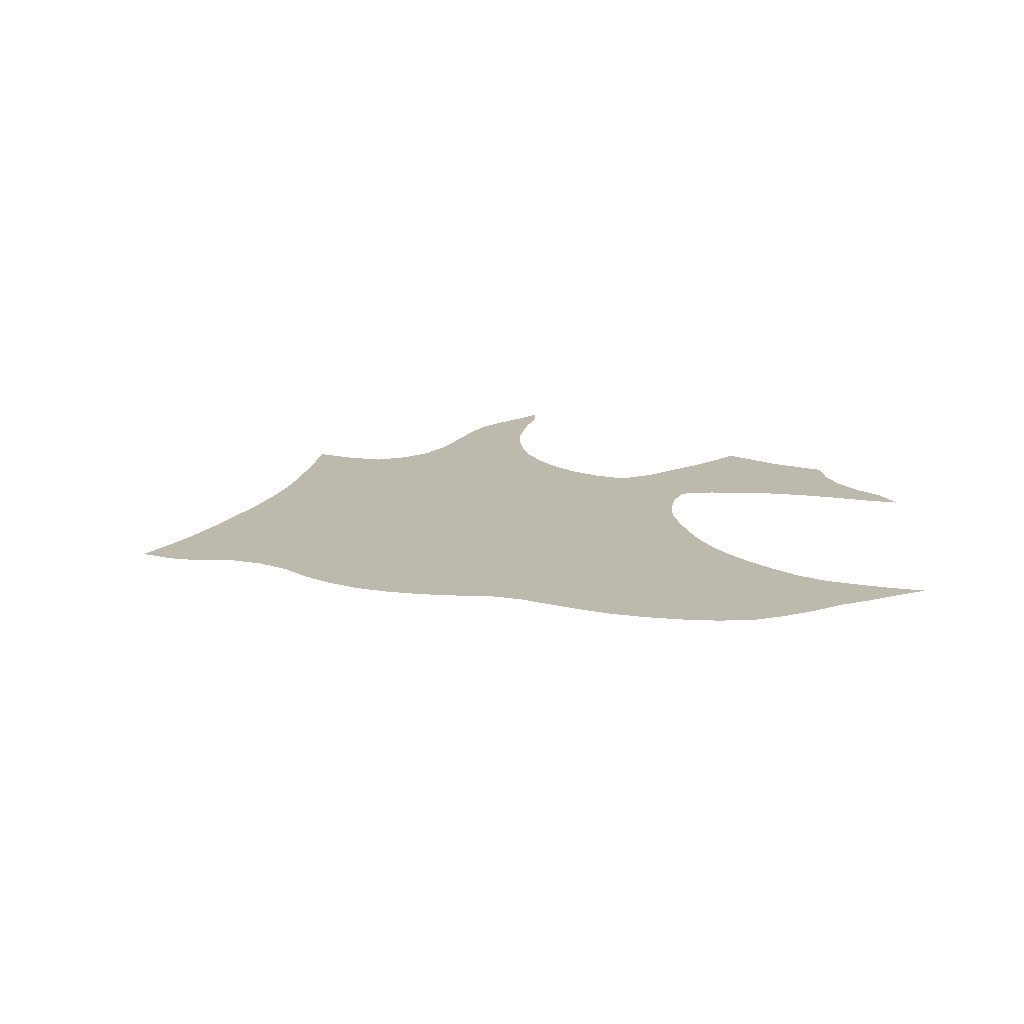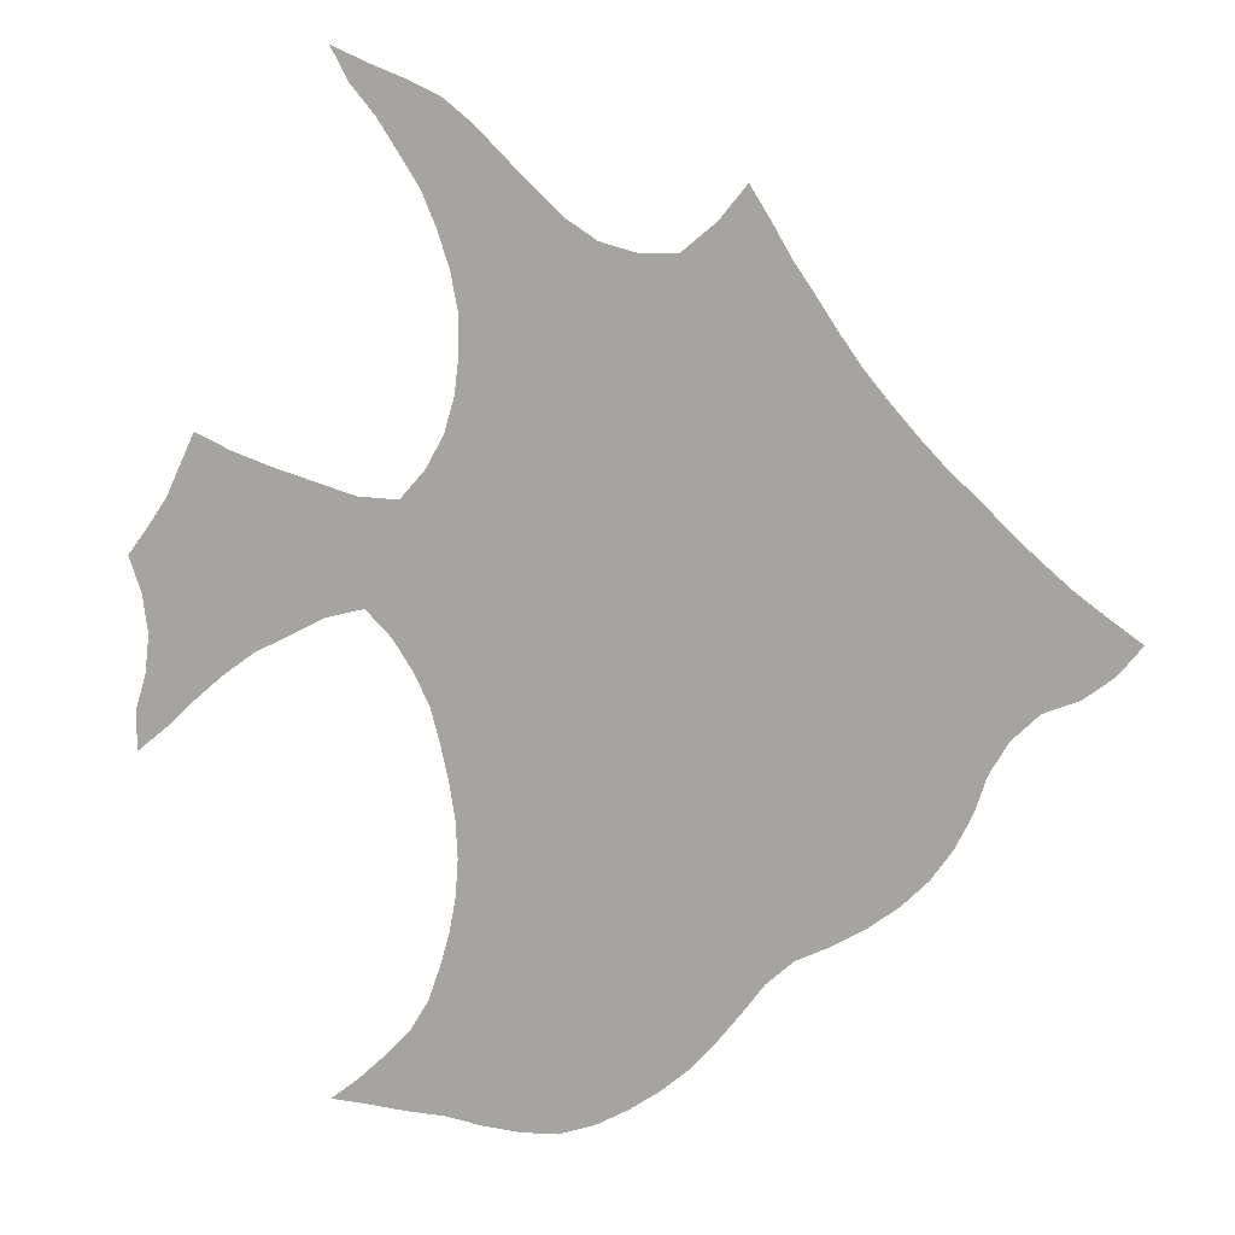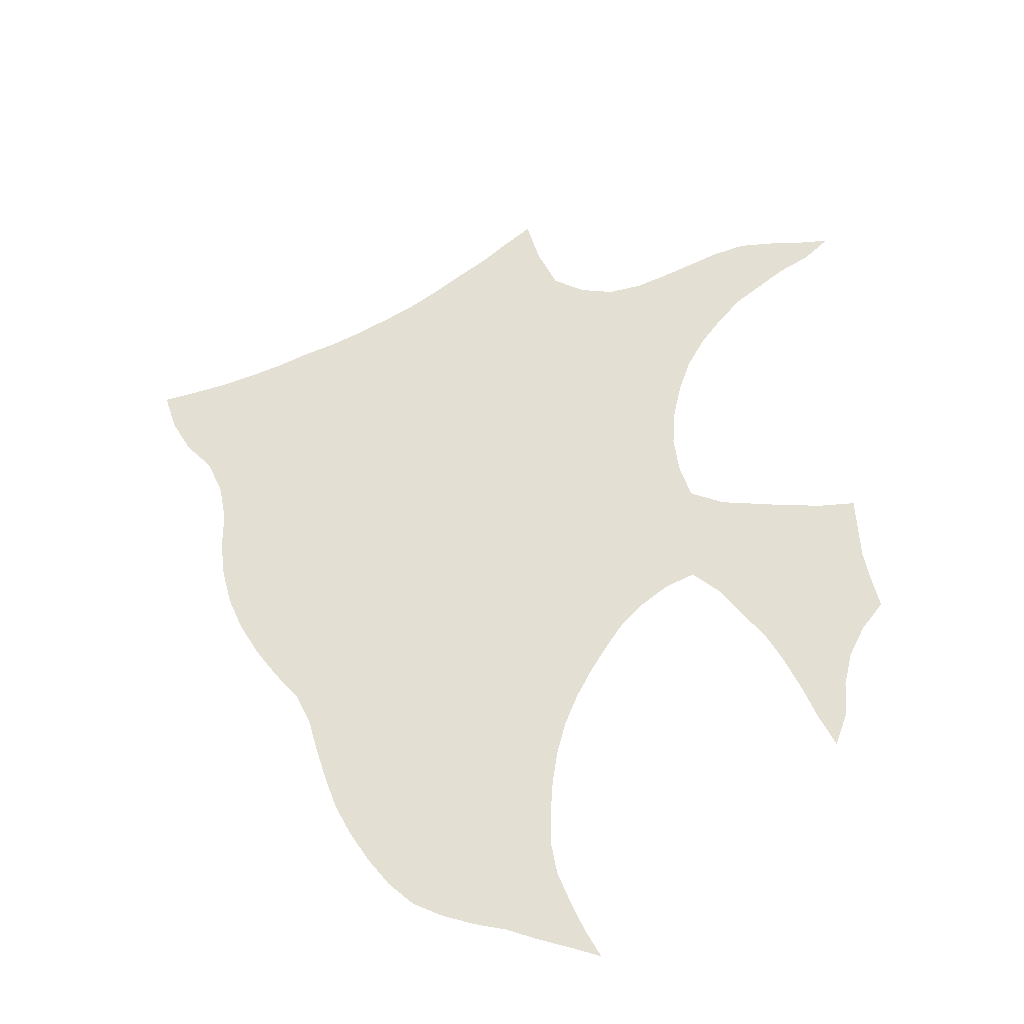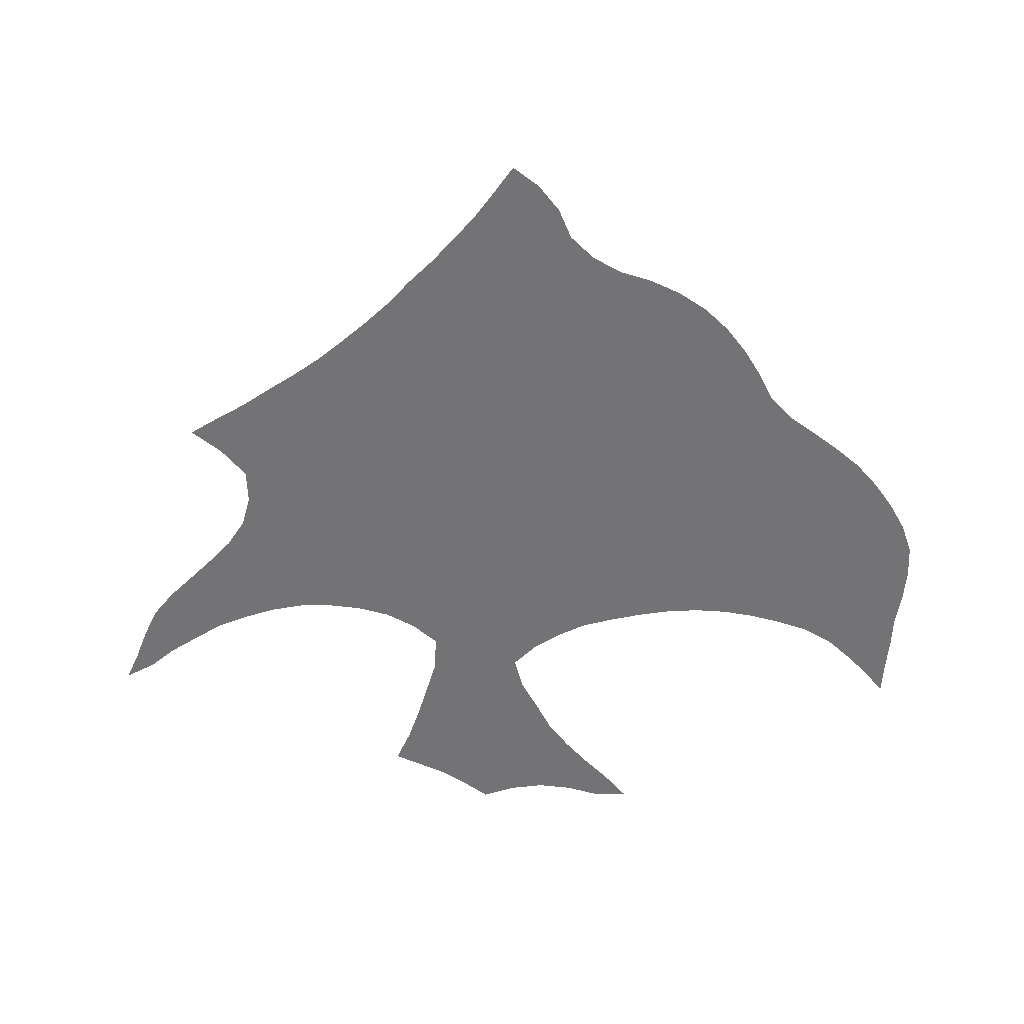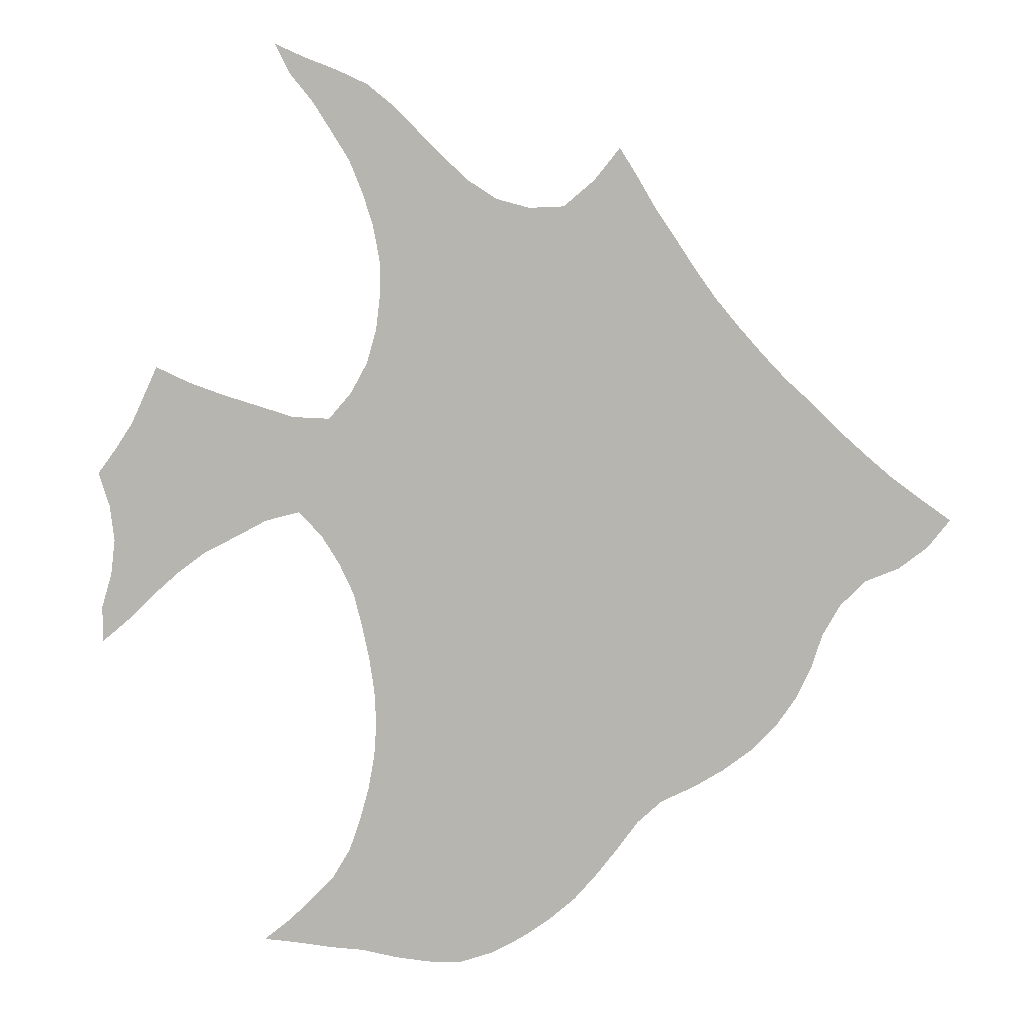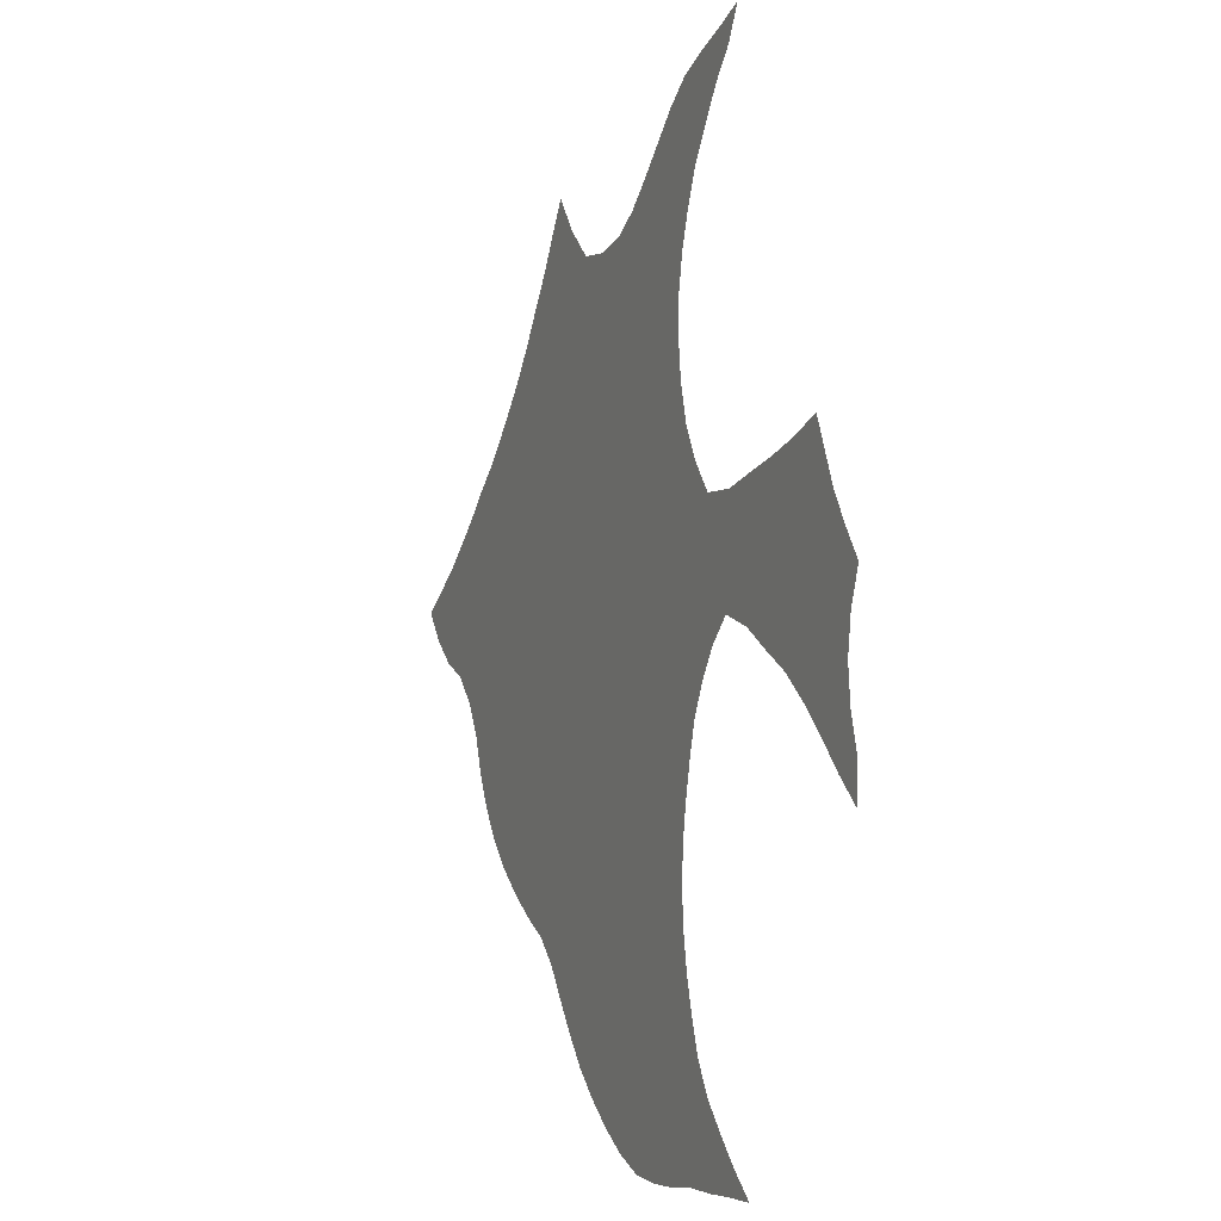
<metadata>
{"format":"obj","ext":"obj","renderer":"f3d","projection":"perspective","resolution":1024,"background":"white","views":[{"elev":15.0,"azim":-23.7,"up":"+Z"},{"elev":13.1,"azim":-167.0,"up":"+Y"},{"elev":67.1,"azim":19.5,"up":"+Z"},{"elev":-56.0,"azim":-90.1,"up":"+Z"},{"elev":6.0,"azim":-170.3,"up":"+Y"},{"elev":-0.3,"azim":66.1,"up":"+Y"}]}
</metadata>
<code>
v 429.4 236.5 0
v 418.2 235.8 0
v 407.1 234.8 0
v 395.8 234.4 0
v 384.8 232.5 0
v 373.7 231.5 0
v 362.6 232 0
v 352.1 235.7 0
v 342.4 241.2 0
v 333.2 247.7 0
v 324.8 255 0
v 317.5 263.5 0
v 310.7 272.4 0
v 304.3 281.2 0
v 296.4 288.5 0
v 286.4 293.5 0
v 276.8 299.3 0
v 267.9 306.2 0
v 260.1 314.2 0
v 253.8 323.4 0
v 248.9 333.5 0
v 245.5 344.2 0
v 240 353.8 0
v 232.2 361.7 0
v 221.9 366 0
v 213.1 372.9 0
v 206.3 381.6 0
v 215.3 388 0
v 224.4 394.7 0
v 233 402 0
v 241.4 409.6 0
v 249.4 417.6 0
v 257.8 425.2 0
v 265.6 433.4 0
v 273 441.9 0
v 280.3 450.6 0
v 286.8 459.8 0
v 293 469.3 0
v 299.4 478.6 0
v 305 488.4 0
v 311 498 0
v 319.1 488 0
v 328.9 479.7 0
v 340.1 479.3 0
v 350.8 482.2 0
v 360 488.2 0
v 368.2 495.8 0
v 376.1 503.8 0
v 384 511.7 0
v 392.7 518.8 0
v 402.7 523.5 0
v 413.2 527.5 0
v 423.1 532 0
v 418 522.2 0
v 410.8 513.6 0
v 404.7 504.2 0
v 398.8 494.7 0
v 394.5 484.3 0
v 391 473.7 0
v 388.9 462.6 0
v 388.9 451.4 0
v 390.2 440.3 0
v 393.3 429.5 0
v 398.7 419.7 0
v 406.1 411.2 0
v 418.2 411.7 0
v 429.8 415.2 0
v 441.6 418.6 0
v 453.2 422.6 0
v 464.3 427.6 0
v 468.7 418.3 0
v 473 409 0
v 478.7 400.5 0
v 484.9 392.3 0
v 481.2 381.3 0
v 479.7 369.9 0
v 481.1 358.4 0
v 484.4 347.4 0
v 484.2 335.9 0
v 475.2 343.5 0
v 466.8 351.7 0
v 458 359.5 0
v 448.6 366.5 0
v 438.1 371.8 0
v 427.8 377.4 0
v 416.5 380.4 0
v 408.9 372.7 0
v 403 363.6 0
v 398.2 353.8 0
v 395.5 343.2 0
v 393.1 332.5 0
v 391.5 321.7 0
v 390.9 310.8 0
v 391.7 299.9 0
v 393.6 289.2 0
v 396.6 278.6 0
v 400.1 268.3 0
v 405.7 258.9 0
v 413.1 251 0
v 420.9 243.4 0
v 250.9 375.7 0
v 273.1 351.7 0
v 273.1 375.7 0
v 273.1 399.8 0
v 295.4 327.7 0
v 295.4 351.7 0
v 295.4 375.7 0
v 295.4 399.8 0
v 295.4 423.8 0
v 317.7 303.6 0
v 317.7 327.7 0
v 317.7 351.7 0
v 317.7 375.7 0
v 317.7 399.8 0
v 317.7 423.8 0
v 317.7 447.9 0
v 340 279.6 0
v 340 303.6 0
v 340 327.7 0
v 340 351.7 0
v 340 375.7 0
v 340 399.8 0
v 340 423.8 0
v 340 447.9 0
v 362.3 279.6 0
v 362.3 303.6 0
v 362.3 327.7 0
v 362.3 351.7 0
v 362.3 375.7 0
v 362.3 399.8 0
v 362.3 423.8 0
v 362.3 447.9 0
v 384.6 399.8 0
f 114 108 113
f 108 114 109
f 2 1 100
f 3 2 99
f 4 3 99
f 94 126 125
f 126 94 93
f 5 4 98
f 8 125 9
f 125 8 7
f 6 5 97
f 117 10 9
f 10 117 11
f 7 6 125
f 12 117 13
f 117 12 11
f 126 127 119
f 127 126 93
f 86 133 87
f 133 86 65
f 104 32 31
f 32 104 33
f 115 124 116
f 124 115 123
f 14 13 110
f 33 104 34
f 15 14 110
f 102 20 19
f 20 102 21
f 16 15 110
f 21 102 22
f 17 16 105
f 102 19 105
f 18 17 105
f 22 102 23
f 19 18 105
f 90 128 91
f 128 90 89
f 129 133 130
f 133 129 88
f 30 101 31
f 101 30 29
f 101 24 23
f 24 101 25
f 25 101 29
f 25 29 28
f 25 28 26
f 26 28 27
f 31 101 104
f 104 101 103
f 101 23 102
f 113 107 112
f 107 113 108
f 35 109 36
f 109 35 34
f 109 116 36
f 116 109 115
f 132 60 46
f 60 132 61
f 116 39 38
f 39 116 43
f 37 36 116
f 132 62 61
f 62 132 131
f 38 37 116
f 39 43 42
f 39 42 40
f 40 42 41
f 132 46 45
f 46 60 59
f 132 45 124
f 44 43 124
f 45 44 124
f 47 58 48
f 58 47 59
f 57 49 48
f 49 57 56
f 47 46 59
f 55 52 51
f 52 55 54
f 55 51 50
f 55 50 56
f 50 49 56
f 83 73 72
f 73 83 75
f 53 52 54
f 57 48 58
f 62 131 63
f 108 104 107
f 104 108 109
f 103 107 104
f 107 103 106
f 89 129 128
f 129 89 88
f 64 63 133
f 80 78 77
f 78 80 79
f 65 64 133
f 76 83 82
f 83 76 75
f 66 65 86
f 81 77 76
f 77 81 80
f 67 66 85
f 72 68 84
f 68 72 69
f 68 67 85
f 69 72 71
f 69 71 70
f 73 75 74
f 83 72 84
f 76 82 81
f 84 68 85
f 85 66 86
f 91 128 127
f 133 88 87
f 105 16 110
f 127 93 92
f 110 13 117
f 125 118 117
f 118 125 126
f 92 91 127
f 117 9 125
f 125 97 96
f 97 125 6
f 95 94 125
f 97 5 98
f 96 95 125
f 98 4 99
f 99 2 100
f 103 101 102
f 102 106 103
f 106 102 105
f 113 121 114
f 121 113 112
f 34 104 109
f 105 111 106
f 111 105 110
f 106 112 107
f 112 106 111
f 133 63 131
f 124 43 116
f 111 118 119
f 118 111 110
f 111 119 112
f 112 120 121
f 120 112 119
f 128 129 121
f 114 122 115
f 122 114 121
f 109 114 115
f 110 117 118
f 126 119 118
f 120 127 128
f 127 120 119
f 128 121 120
f 122 121 130
f 123 130 131
f 130 123 122
f 115 122 123
f 124 131 132
f 131 124 123
f 121 129 130
f 133 131 130

</code>
